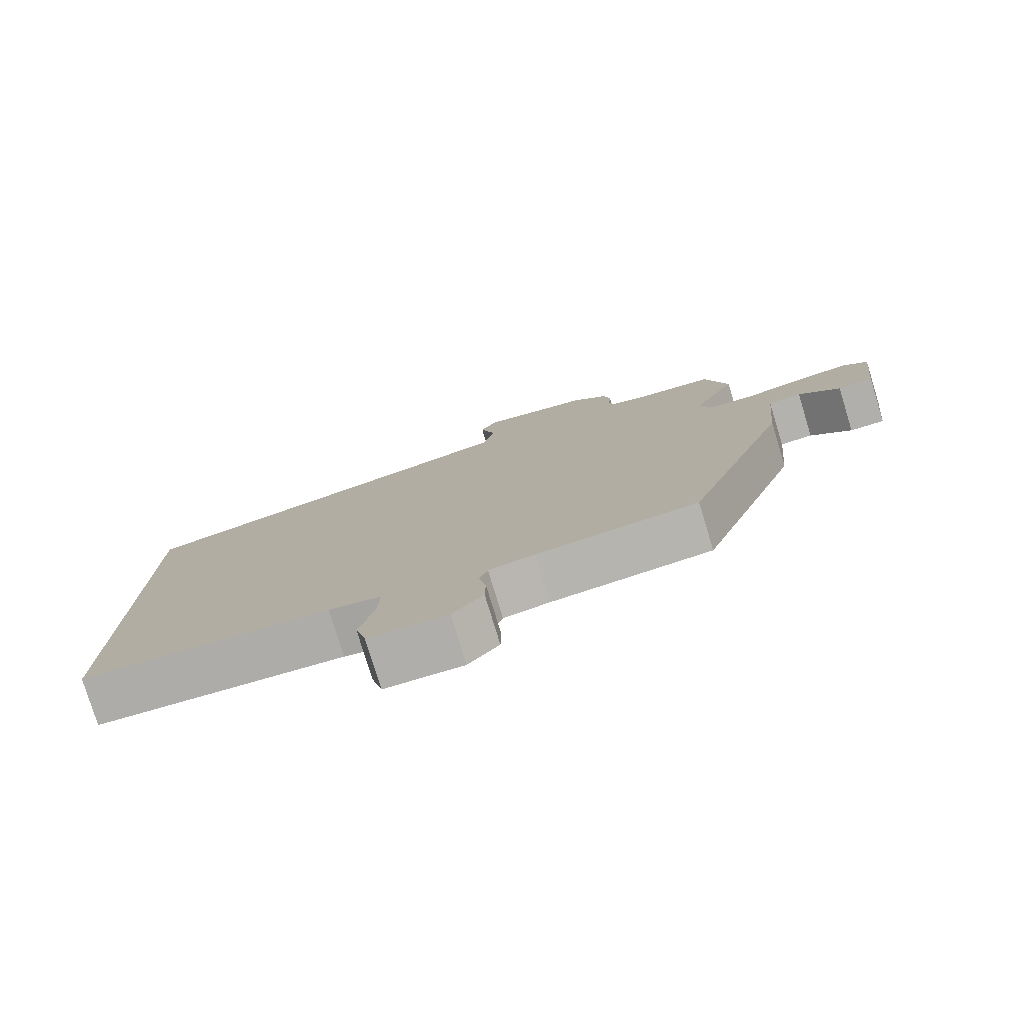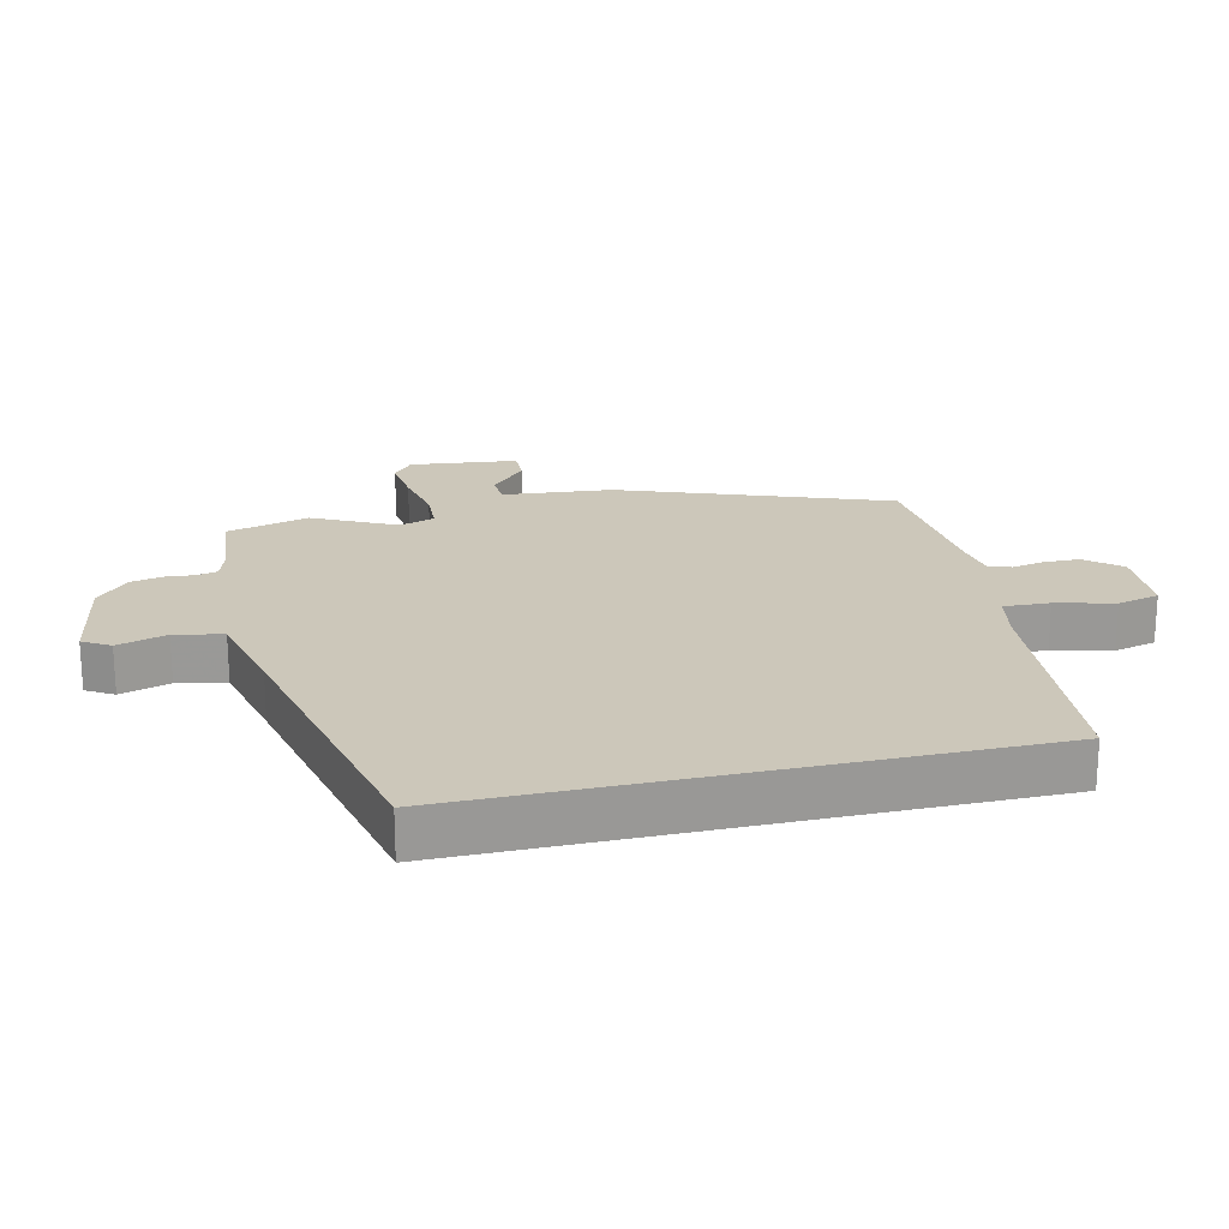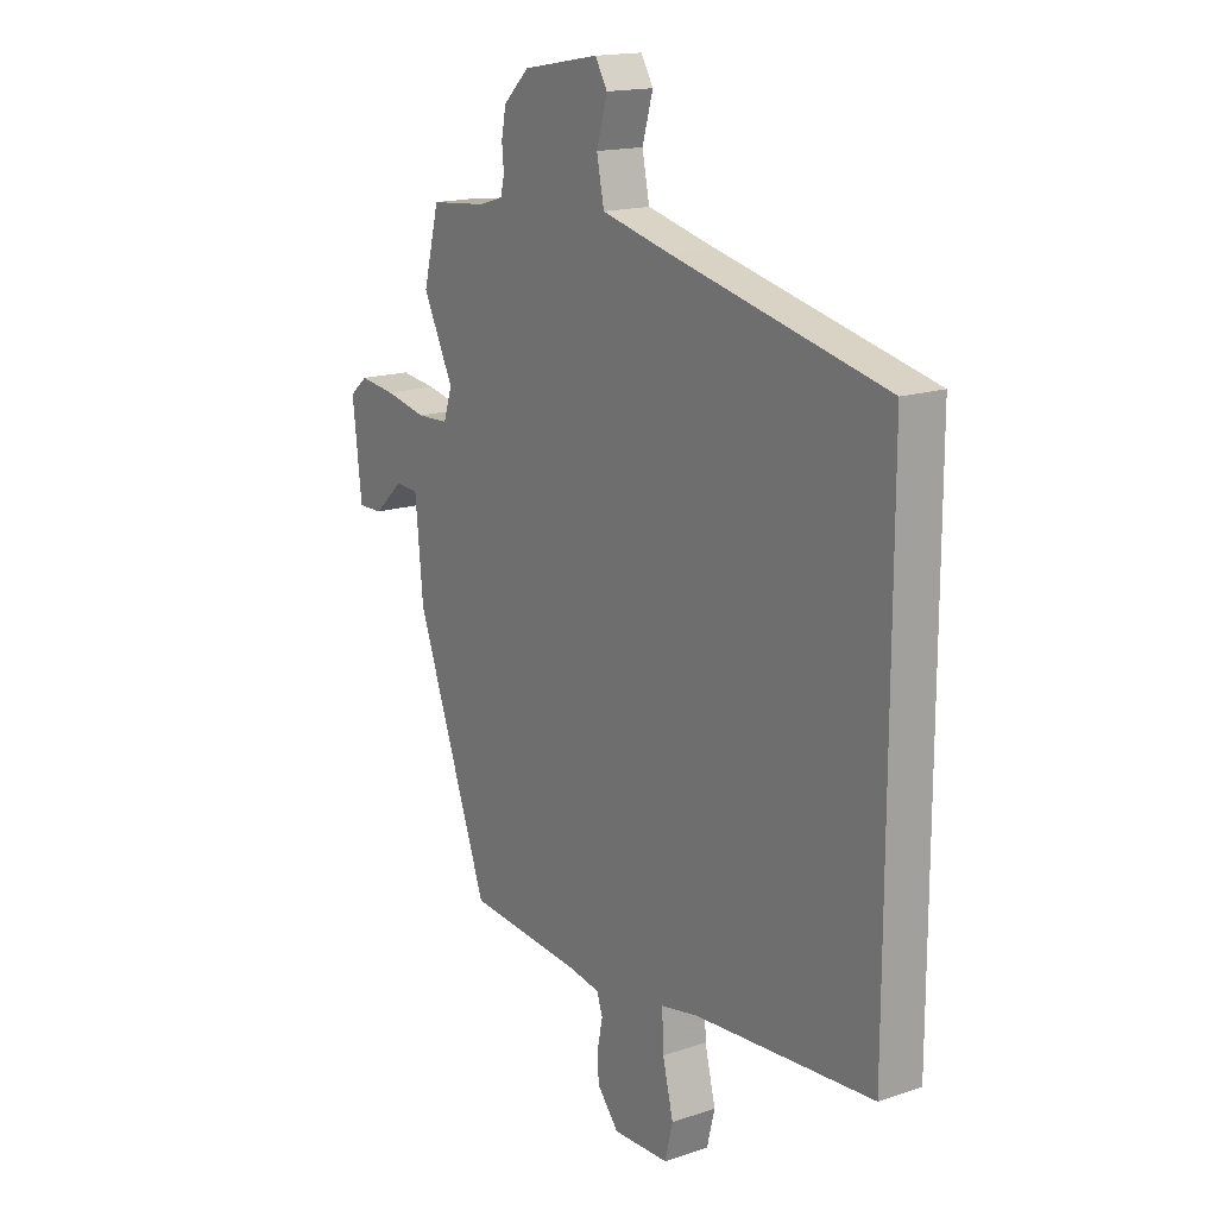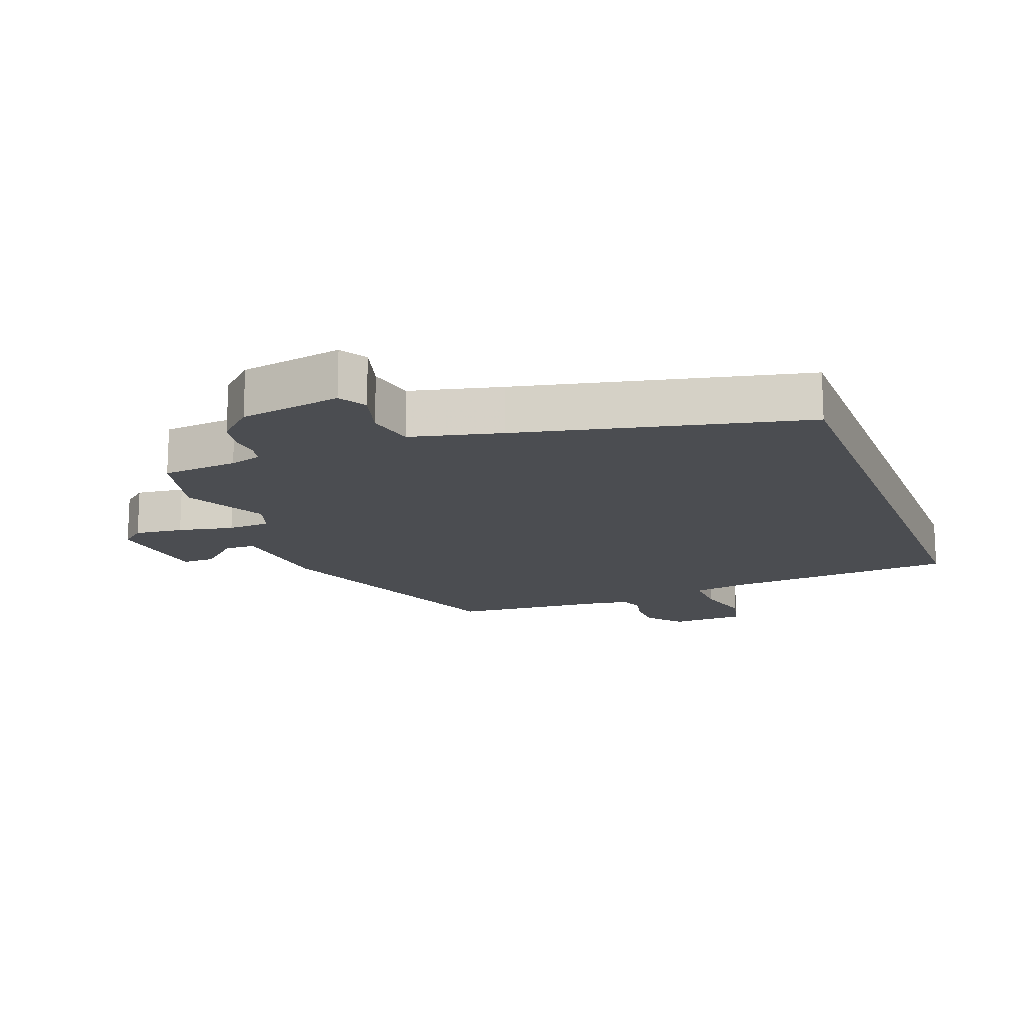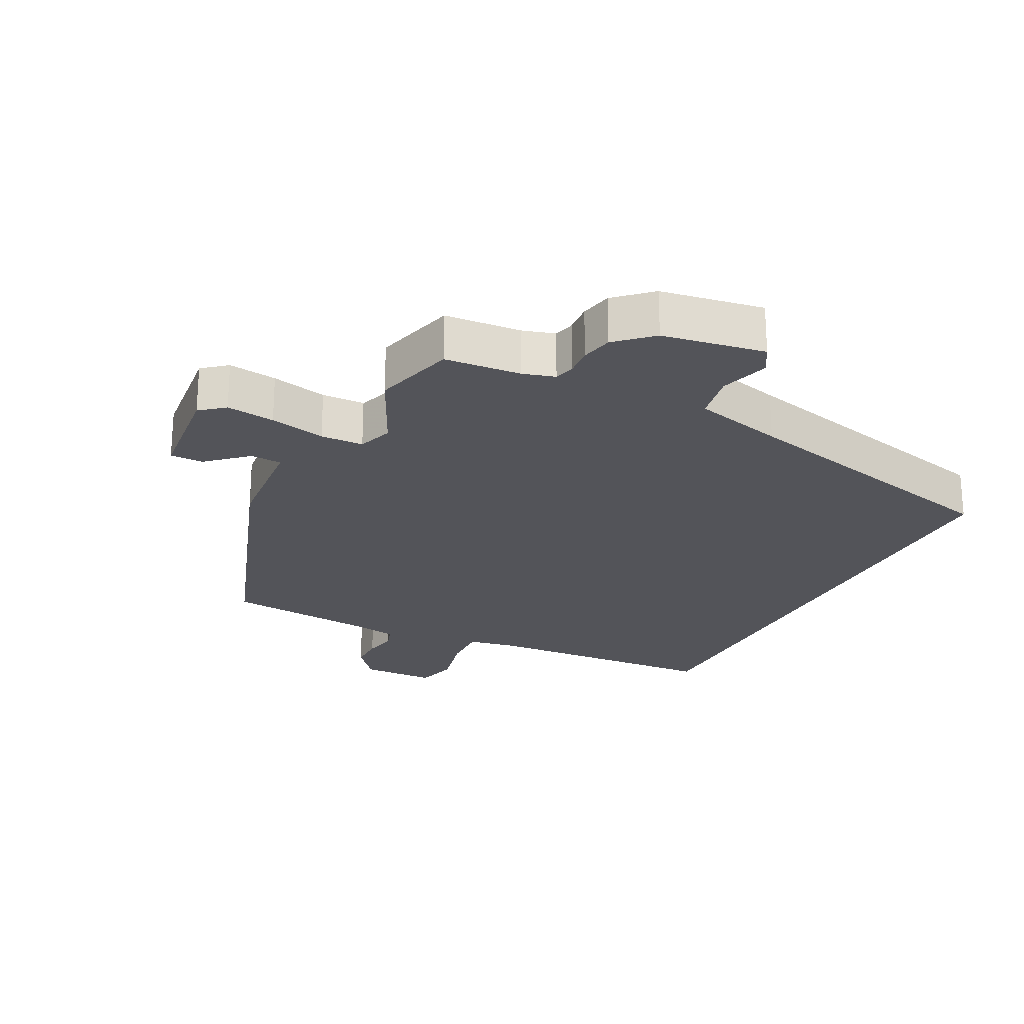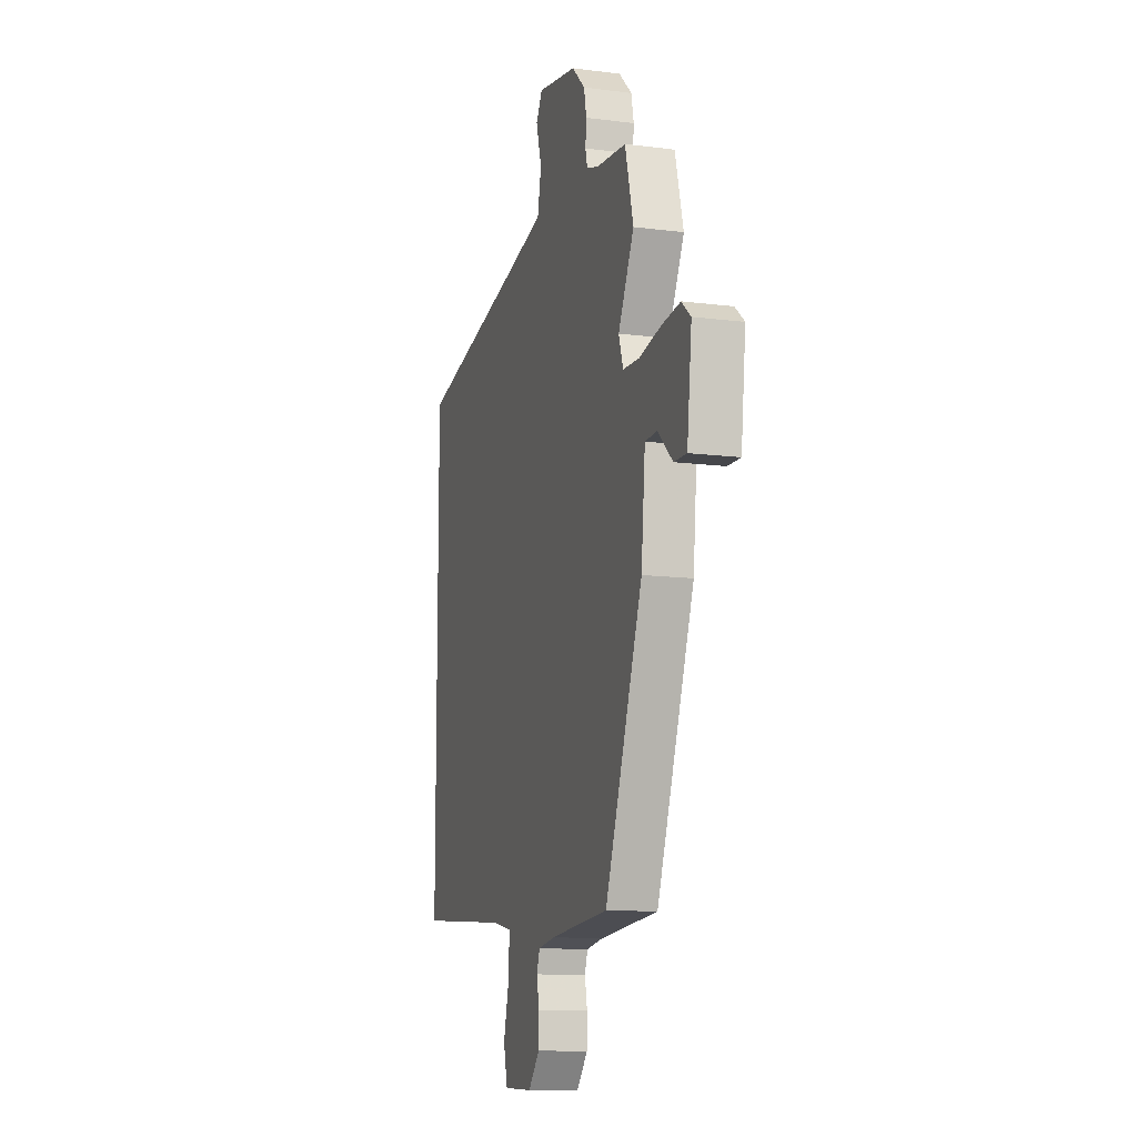
<metadata>
{"format":"obj","ext":"obj","renderer":"f3d","projection":"perspective","resolution":1024,"background":"white","views":[{"elev":-78.7,"azim":-163.0,"up":"+Z"},{"elev":21.3,"azim":76.9,"up":"+Y"},{"elev":16.5,"azim":55.6,"up":"+Z"},{"elev":-15.9,"azim":20.8,"up":"+Y"},{"elev":-23.7,"azim":-27.5,"up":"+Y"},{"elev":-11.8,"azim":-107.1,"up":"+Z"}]}
</metadata>
<code>
v -0.399 0.07 -0.471
v -0.549 0.07 -0.061
v -0.565 0.07 0.109
v -0.613 0.07 0.111
v -0.673 0.07 0.056
v -0.724 0.07 0.055
v -0.743 0.07 0.221
v -0.706 0.07 0.252
v -0.631 0.07 0.243
v -0.545 0.07 0.225
v -0.479 0.07 0.228
v -0.461 0.07 0.282
v -0.524 0.07 0.409
v -0.491 0.07 0.536
v -0.373 0.07 0.547
v -0.324 0.07 0.562
v -0.316 0.07 0.594
v -0.32 0.07 0.638
v -0.31 0.07 0.687
v -0.257 0.07 0.737
v -0.099 0.07 0.765
v -0.074 0.07 0.723
v -0.096 0.07 0.647
v -0.081 0.07 0.573
v 0.059 0.07 0.539
v 0.5 0.07 0.438
v 0.5 0.07 -0.423
v 0.133 0.07 -0.451
v 0.056 0.07 -0.466
v 0.059 0.07 -0.537
v 0.081 0.07 -0.626
v 0.065 0.07 -0.691
v -0.05 0.07 -0.695
v -0.095 0.07 -0.642
v -0.096 0.07 -0.587
v -0.086 0.07 -0.537
v -0.098 0.07 -0.502
v -0.165 0.07 -0.491
v -0.399 0 -0.471
v -0.549 0 -0.061
v -0.565 0 0.109
v -0.613 0 0.111
v -0.673 0 0.056
v -0.724 0 0.055
v -0.743 0 0.221
v -0.706 0 0.252
v -0.631 0 0.243
v -0.545 0 0.225
v -0.479 0 0.228
v -0.461 0 0.282
v -0.524 0 0.409
v -0.491 0 0.536
v -0.373 0 0.547
v -0.324 0 0.562
v -0.316 0 0.594
v -0.32 0 0.638
v -0.31 0 0.687
v -0.257 0 0.737
v -0.099 0 0.765
v -0.074 0 0.723
v -0.096 0 0.647
v -0.081 0 0.573
v 0.059 0 0.539
v 0.5 0 0.438
v 0.5 0 -0.423
v 0.133 0 -0.451
v 0.056 0 -0.466
v 0.059 0 -0.537
v 0.081 0 -0.626
v 0.065 0 -0.691
v -0.05 0 -0.695
v -0.095 0 -0.642
v -0.096 0 -0.587
v -0.086 0 -0.537
v -0.098 0 -0.502
v -0.165 0 -0.491
f 33 34 35 36
f 31 32 33 36
f 30 31 36 37
f 29 30 37
f 25 26 27 28
f 24 25 28 29
f 23 24 29 37
f 21 22 23
f 17 18 19 20
f 16 17 20 21
f 12 13 14 15
f 12 15 16
f 11 12 16 21
f 7 8 9 10
f 5 6 7 10
f 4 5 10
f 3 4 10 11
f 38 1 2 3
f 38 3 11
f 23 37 38
f 11 21 23 38
f 74 73 72 71
f 74 71 70 69
f 75 74 69 68
f 75 68 67
f 66 65 64 63
f 67 66 63 62
f 75 67 62 61
f 61 60 59
f 58 57 56 55
f 59 58 55 54
f 53 52 51 50
f 54 53 50
f 59 54 50 49
f 48 47 46 45
f 48 45 44 43
f 48 43 42
f 49 48 42 41
f 41 40 39 76
f 49 41 76
f 76 75 61
f 76 61 59 49
f 1 39 40 2
f 2 40 41 3
f 3 41 42 4
f 4 42 43 5
f 5 43 44 6
f 6 44 45 7
f 7 45 46 8
f 8 46 47 9
f 9 47 48 10
f 10 48 49 11
f 11 49 50 12
f 12 50 51 13
f 13 51 52 14
f 14 52 53 15
f 15 53 54 16
f 16 54 55 17
f 17 55 56 18
f 18 56 57 19
f 19 57 58 20
f 20 58 59 21
f 21 59 60 22
f 22 60 61 23
f 23 61 62 24
f 24 62 63 25
f 25 63 64 26
f 26 64 65 27
f 27 65 66 28
f 28 66 67 29
f 29 67 68 30
f 30 68 69 31
f 31 69 70 32
f 32 70 71 33
f 33 71 72 34
f 34 72 73 35
f 35 73 74 36
f 36 74 75 37
f 37 75 76 38
f 38 76 39 1

</code>
